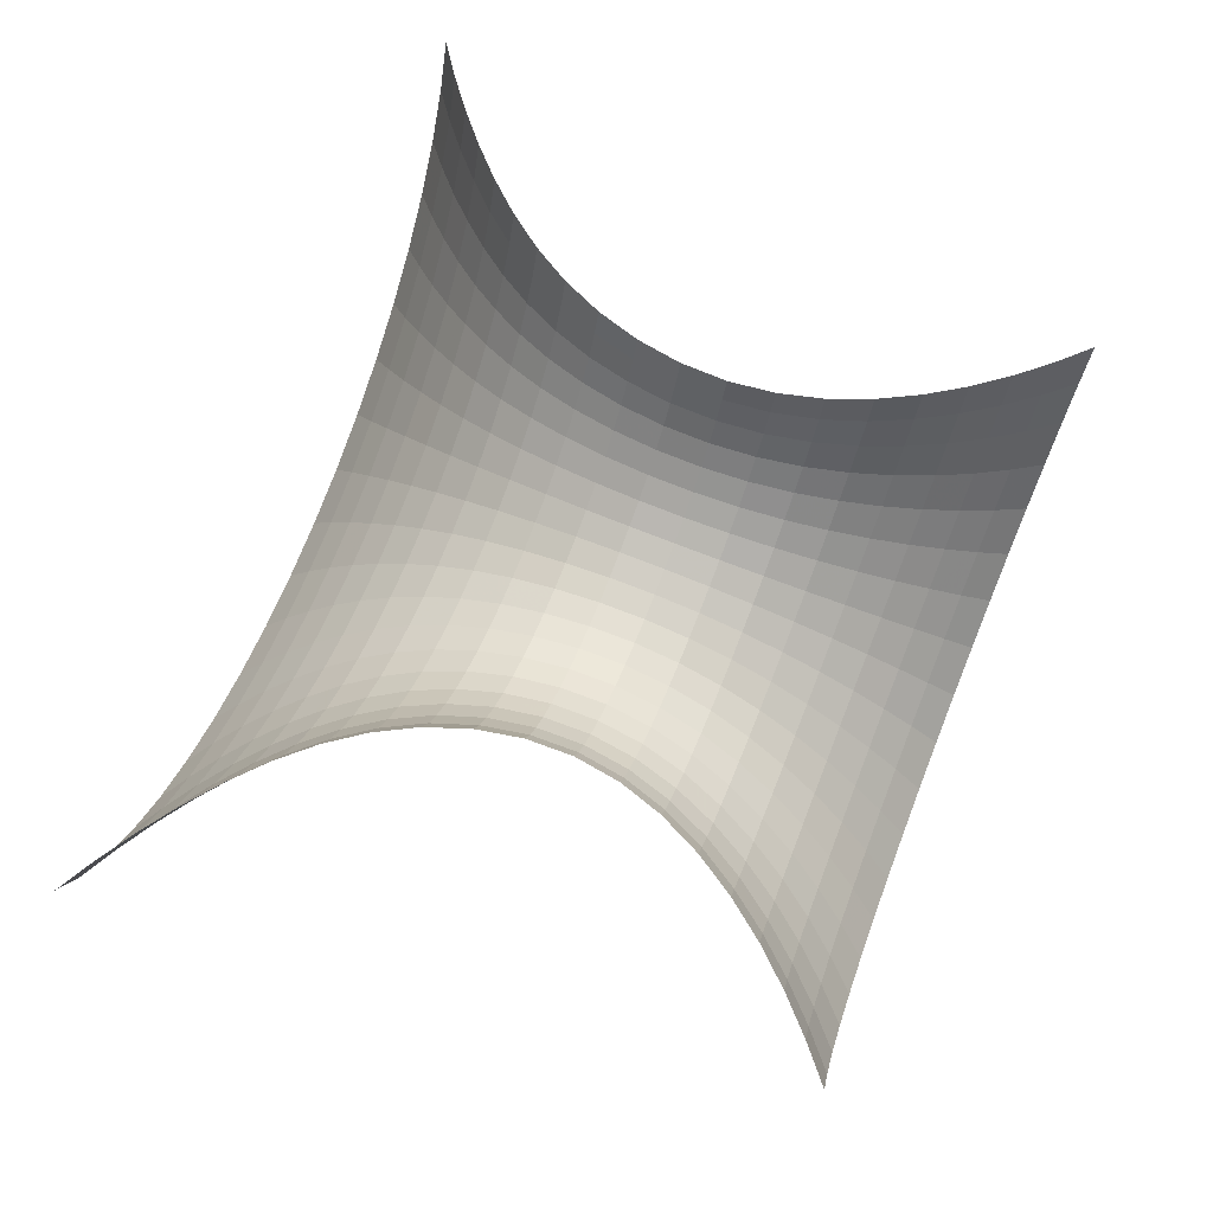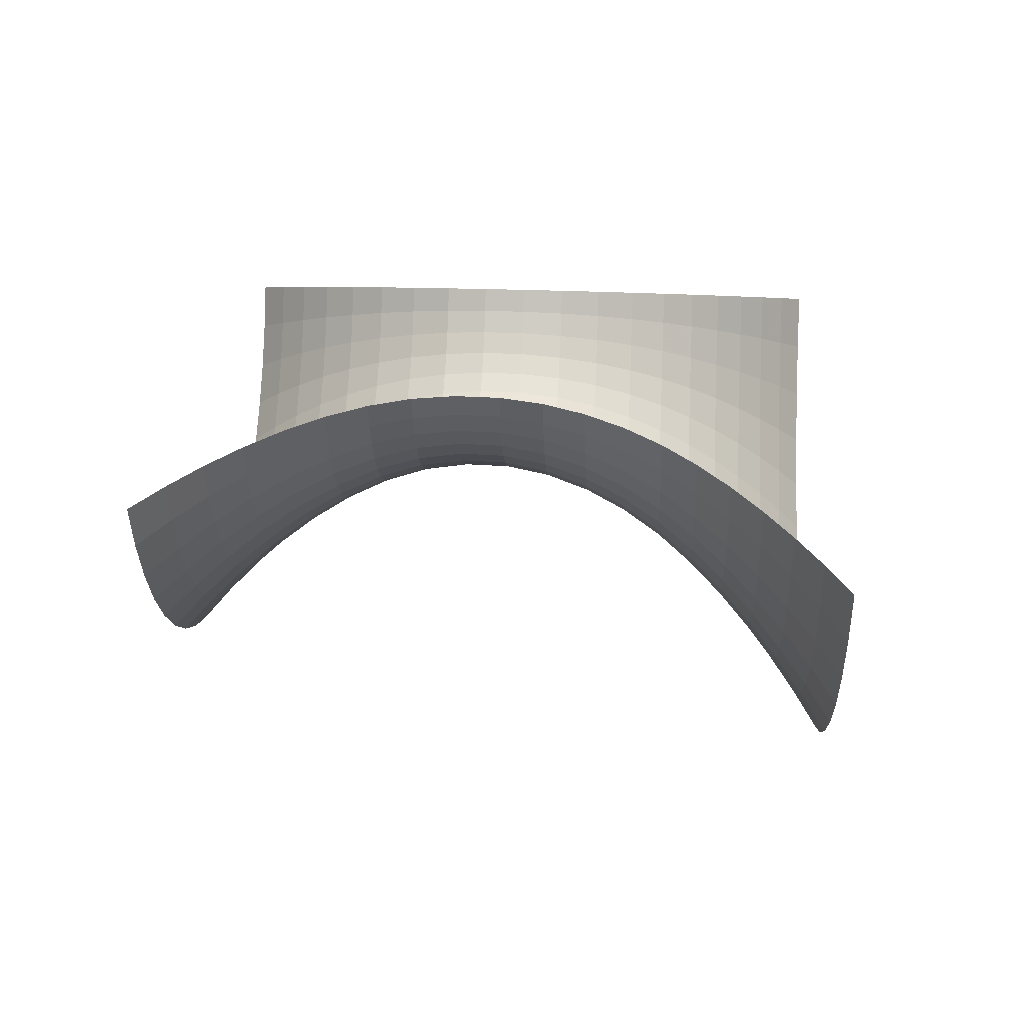
<metadata>
{"format":"obj","ext":"obj","renderer":"f3d","projection":"perspective","resolution":1024,"background":"white","views":[{"elev":73.9,"azim":110.8,"up":"+Z"},{"elev":23.3,"azim":-86.6,"up":"+Z"}]}
</metadata>
<code>
o /Users/cisneras/hanan/hananLab/QS_project/data/Remeshing/Hyperboloid/Hyperboloid_start
v 1.662 1.318 0.8133
v 1.629 1.319 0.73
v 1.585 1.319 0.6518
v 1.531 1.32 0.5802
v 1.468 1.321 0.5162
v 1.398 1.322 0.4612
v 1.32 1.323 0.4159
v 1.238 1.324 0.3812
v 1.151 1.325 0.3578
v 1.062 1.326 0.3459
v 0.9724 1.328 0.3459
v 0.8836 1.329 0.3578
v 0.797 1.33 0.3812
v 0.7143 1.331 0.4159
v 0.6369 1.332 0.4612
v 0.5661 1.333 0.5162
v 0.5033 1.334 0.5802
v 0.4494 1.334 0.6518
v 0.4054 1.335 0.73
v 0.3721 1.335 0.8133
v 1.604 1.266 0.832
v 1.574 1.267 0.7562
v 1.534 1.267 0.685
v 1.485 1.268 0.6197
v 1.427 1.269 0.5615
v 1.363 1.27 0.5114
v 1.292 1.27 0.4701
v 1.217 1.271 0.4386
v 1.138 1.273 0.4172
v 1.057 1.274 0.4065
v 0.9758 1.275 0.4065
v 0.8948 1.276 0.4172
v 0.816 1.277 0.4386
v 0.7407 1.278 0.4701
v 0.6702 1.279 0.5114
v 0.6058 1.28 0.5615
v 0.5485 1.28 0.6197
v 0.4994 1.281 0.685
v 0.4594 1.281 0.7562
v 0.4291 1.282 0.832
v 1.549 1.211 0.8498
v 1.521 1.211 0.781
v 1.485 1.212 0.7164
v 1.44 1.212 0.6573
v 1.388 1.213 0.6045
v 1.33 1.214 0.559
v 1.266 1.215 0.5216
v 1.198 1.216 0.4929
v 1.126 1.216 0.4736
v 1.053 1.217 0.4638
v 0.9788 1.218 0.4638
v 0.9054 1.219 0.4736
v 0.8339 1.22 0.4929
v 0.7656 1.221 0.5216
v 0.7017 1.222 0.559
v 0.6432 1.223 0.6045
v 0.5913 1.224 0.6573
v 0.5468 1.224 0.7164
v 0.5105 1.225 0.781
v 0.483 1.225 0.8498
v 1.497 1.152 0.8664
v 1.472 1.152 0.8042
v 1.439 1.152 0.7459
v 1.399 1.153 0.6924
v 1.352 1.153 0.6446
v 1.299 1.154 0.6035
v 1.241 1.155 0.5697
v 1.18 1.156 0.5438
v 1.115 1.157 0.5263
v 1.049 1.157 0.5175
v 0.9816 1.158 0.5175
v 0.9152 1.159 0.5263
v 0.8506 1.16 0.5438
v 0.7889 1.161 0.5697
v 0.7311 1.162 0.6035
v 0.6782 1.162 0.6446
v 0.6313 1.163 0.6924
v 0.591 1.163 0.7459
v 0.5582 1.164 0.8042
v 0.5333 1.164 0.8664
v 1.449 1.088 0.8816
v 1.427 1.088 0.8254
v 1.397 1.088 0.7727
v 1.361 1.089 0.7244
v 1.318 1.089 0.6813
v 1.271 1.09 0.6442
v 1.218 1.091 0.6137
v 1.163 1.091 0.5903
v 1.104 1.092 0.5745
v 1.044 1.093 0.5665
v 0.984 1.094 0.5665
v 0.9241 1.095 0.5745
v 0.8657 1.095 0.5903
v 0.8099 1.096 0.6137
v 0.7577 1.097 0.6442
v 0.71 1.097 0.6813
v 0.6676 1.098 0.7244
v 0.6313 1.098 0.7727
v 0.6017 1.099 0.8254
v 0.5792 1.099 0.8816
v 1.408 1.019 0.8948
v 1.387 1.02 0.844
v 1.36 1.02 0.7962
v 1.327 1.02 0.7524
v 1.289 1.021 0.7134
v 1.246 1.022 0.6797
v 1.198 1.022 0.652
v 1.148 1.023 0.6309
v 1.095 1.024 0.6165
v 1.041 1.024 0.6093
v 0.9859 1.025 0.6093
v 0.9316 1.026 0.6165
v 0.8787 1.026 0.6309
v 0.8282 1.027 0.652
v 0.7809 1.028 0.6797
v 0.7377 1.028 0.7134
v 0.6993 1.029 0.7524
v 0.6663 1.029 0.7962
v 0.6395 1.03 0.844
v 0.6191 1.03 0.8948
v 1.374 0.9469 0.9055
v 1.355 0.9472 0.8589
v 1.33 0.9475 0.8151
v 1.3 0.9479 0.775
v 1.265 0.9483 0.7392
v 1.225 0.9489 0.7083
v 1.182 0.9494 0.683
v 1.136 0.95 0.6636
v 1.087 0.9507 0.6504
v 1.037 0.9513 0.6438
v 0.9872 0.952 0.6438
v 0.9375 0.9527 0.6504
v 0.889 0.9533 0.6636
v 0.8427 0.9539 0.683
v 0.7993 0.9545 0.7083
v 0.7597 0.955 0.7392
v 0.7245 0.9555 0.775
v 0.6943 0.9559 0.8151
v 0.6697 0.9562 0.8589
v 0.651 0.9564 0.9055
v 1.35 0.8707 0.9129
v 1.333 0.871 0.8692
v 1.309 0.8713 0.8281
v 1.281 0.8716 0.7905
v 1.248 0.8721 0.757
v 1.211 0.8726 0.728
v 1.17 0.8731 0.7043
v 1.127 0.8737 0.6861
v 1.082 0.8743 0.6738
v 1.035 0.8749 0.6676
v 0.9878 0.8755 0.6676
v 0.9411 0.8761 0.6738
v 0.8957 0.8767 0.6861
v 0.8523 0.8773 0.7043
v 0.8117 0.8778 0.728
v 0.7745 0.8783 0.757
v 0.7415 0.8788 0.7905
v 0.7132 0.8791 0.8281
v 0.6901 0.8794 0.8692
v 0.6727 0.8797 0.9129
v 1.338 0.7919 0.9164
v 1.321 0.7921 0.874
v 1.299 0.7924 0.8343
v 1.272 0.7928 0.7979
v 1.24 0.7932 0.7654
v 1.204 0.7937 0.7374
v 1.164 0.7942 0.7144
v 1.122 0.7948 0.6968
v 1.078 0.7953 0.6849
v 1.033 0.7959 0.6789
v 0.9875 0.7965 0.6789
v 0.9423 0.7971 0.6849
v 0.8984 0.7977 0.6968
v 0.8563 0.7983 0.7144
v 0.817 0.7988 0.7374
v 0.781 0.7993 0.7654
v 0.7491 0.7997 0.7979
v 0.7217 0.8 0.8343
v 0.6993 0.8003 0.874
v 0.6824 0.8006 0.9164
v 1.339 0.7119 0.9158
v 1.322 0.7121 0.8732
v 1.299 0.7124 0.8333
v 1.272 0.7128 0.7967
v 1.24 0.7132 0.764
v 1.204 0.7137 0.7359
v 1.164 0.7142 0.7127
v 1.122 0.7147 0.695
v 1.078 0.7153 0.6831
v 1.032 0.7159 0.677
v 0.9863 0.7165 0.677
v 0.9409 0.7171 0.6831
v 0.8967 0.7177 0.695
v 0.8544 0.7183 0.7127
v 0.8149 0.7188 0.7359
v 0.7787 0.7193 0.764
v 0.7466 0.7197 0.7967
v 0.7191 0.72 0.8333
v 0.6966 0.7203 0.8732
v 0.6796 0.7206 0.9158
v 1.352 0.6325 0.9113
v 1.334 0.6327 0.8669
v 1.311 0.633 0.8253
v 1.282 0.6334 0.7871
v 1.249 0.6339 0.7531
v 1.211 0.6344 0.7237
v 1.17 0.6349 0.6996
v 1.126 0.6355 0.6811
v 1.079 0.6361 0.6687
v 1.032 0.6367 0.6624
v 0.9843 0.6373 0.6624
v 0.937 0.638 0.6687
v 0.8909 0.6386 0.6811
v 0.8468 0.6392 0.6996
v 0.8056 0.6397 0.7237
v 0.7679 0.6402 0.7531
v 0.7344 0.6406 0.7871
v 0.7057 0.641 0.8253
v 0.6823 0.6413 0.8669
v 0.6646 0.6416 0.9113
v 1.376 0.5558 0.9031
v 1.357 0.5561 0.8555
v 1.332 0.5564 0.8109
v 1.301 0.5568 0.7699
v 1.265 0.5573 0.7334
v 1.225 0.5578 0.7019
v 1.18 0.5584 0.6761
v 1.133 0.559 0.6563
v 1.084 0.5597 0.6429
v 1.033 0.5604 0.6361
v 0.9816 0.561 0.6361
v 0.9308 0.5617 0.6429
v 0.8813 0.5623 0.6563
v 0.8341 0.563 0.6761
v 0.7899 0.5636 0.7019
v 0.7494 0.5641 0.7334
v 0.7135 0.5646 0.7699
v 0.6827 0.565 0.8109
v 0.6576 0.5653 0.8555
v 0.6385 0.5655 0.9031
v 1.41 0.4834 0.8919
v 1.389 0.4837 0.8398
v 1.361 0.4841 0.791
v 1.328 0.4845 0.7462
v 1.288 0.485 0.7062
v 1.244 0.4856 0.6718
v 1.196 0.4862 0.6435
v 1.144 0.4869 0.6218
v 1.09 0.4876 0.6071
v 1.034 0.4884 0.5998
v 0.9782 0.4891 0.5998
v 0.9227 0.4898 0.6071
v 0.8686 0.4905 0.6218
v 0.8169 0.4912 0.6435
v 0.7685 0.4919 0.6718
v 0.7242 0.4924 0.7062
v 0.6849 0.493 0.7462
v 0.6513 0.4934 0.791
v 0.6238 0.4938 0.8398
v 0.6029 0.494 0.8919
v 1.451 0.416 0.878
v 1.428 0.4163 0.8204
v 1.398 0.4167 0.7664
v 1.361 0.4172 0.7168
v 1.317 0.4178 0.6726
v 1.268 0.4184 0.6346
v 1.215 0.4191 0.6033
v 1.158 0.4199 0.5793
v 1.098 0.4207 0.5631
v 1.036 0.4215 0.5549
v 0.9744 0.4223 0.5549
v 0.9129 0.4231 0.5631
v 0.8531 0.4239 0.5793
v 0.7959 0.4246 0.6033
v 0.7424 0.4253 0.6346
v 0.6935 0.426 0.6726
v 0.65 0.4265 0.7168
v 0.6128 0.427 0.7664
v 0.5823 0.4274 0.8204
v 0.5593 0.4277 0.878
v 1.5 0.3536 0.862
v 1.474 0.3539 0.7981
v 1.44 0.3544 0.7381
v 1.399 0.3549 0.6831
v 1.351 0.3556 0.634
v 1.297 0.3563 0.5917
v 1.237 0.3571 0.557
v 1.174 0.3579 0.5304
v 1.107 0.3588 0.5124
v 1.039 0.3597 0.5033
v 0.9701 0.3606 0.5033
v 0.9019 0.3615 0.5124
v 0.8355 0.3623 0.5304
v 0.772 0.3632 0.557
v 0.7126 0.364 0.5917
v 0.6583 0.3647 0.634
v 0.61 0.3653 0.6831
v 0.5686 0.3658 0.7381
v 0.5349 0.3663 0.7981
v 0.5093 0.3666 0.862
v 1.553 0.2956 0.8444
v 1.525 0.296 0.7736
v 1.487 0.2965 0.707
v 1.441 0.2971 0.646
v 1.388 0.2978 0.5916
v 1.328 0.2986 0.5447
v 1.262 0.2995 0.5062
v 1.191 0.3004 0.4767
v 1.118 0.3013 0.4567
v 1.042 0.3023 0.4466
v 0.9656 0.3033 0.4466
v 0.89 0.3043 0.4567
v 0.8163 0.3053 0.4767
v 0.7459 0.3062 0.5062
v 0.68 0.3071 0.5447
v 0.6197 0.3079 0.5916
v 0.5662 0.3086 0.646
v 0.5203 0.3092 0.707
v 0.4829 0.3097 0.7736
v 0.4546 0.3101 0.8444
v 1.61 0.2415 0.8258
v 1.579 0.2419 0.7474
v 1.537 0.2424 0.6739
v 1.487 0.2431 0.6065
v 1.427 0.2439 0.5464
v 1.361 0.2447 0.4946
v 1.288 0.2457 0.452
v 1.21 0.2467 0.4194
v 1.129 0.2478 0.3974
v 1.045 0.2489 0.3863
v 0.9609 0.25 0.3863
v 0.8773 0.2511 0.3974
v 0.796 0.2522 0.4194
v 0.7182 0.2532 0.452
v 0.6454 0.2542 0.4946
v 0.5788 0.255 0.5464
v 0.5197 0.2558 0.6065
v 0.469 0.2565 0.6739
v 0.4276 0.257 0.7474
v 0.3963 0.2574 0.8258
v 1.669 0.1907 0.8062
v 1.635 0.1911 0.7201
v 1.589 0.1917 0.6394
v 1.534 0.1925 0.5653
v 1.469 0.1933 0.4992
v 1.396 0.1943 0.4423
v 1.316 0.1953 0.3955
v 1.23 0.1965 0.3596
v 1.141 0.1976 0.3354
v 1.049 0.1988 0.3232
v 0.9561 0.2001 0.3232
v 0.8642 0.2013 0.3354
v 0.7748 0.2024 0.3596
v 0.6893 0.2036 0.3955
v 0.6093 0.2046 0.4423
v 0.5361 0.2056 0.4992
v 0.4711 0.2064 0.5653
v 0.4154 0.2072 0.6394
v 0.37 0.2078 0.7201
v 0.3356 0.2082 0.8062
v 1.731 0.1429 0.786
v 1.693 0.1434 0.6919
v 1.644 0.144 0.6036
v 1.583 0.1448 0.5226
v 1.512 0.1458 0.4504
v 1.432 0.1468 0.3881
v 1.344 0.148 0.337
v 1.251 0.1492 0.2978
v 1.153 0.1505 0.2713
v 1.053 0.1518 0.2579
v 0.9512 0.1532 0.2579
v 0.8507 0.1545 0.2713
v 0.7529 0.1558 0.2978
v 0.6595 0.157 0.337
v 0.572 0.1581 0.3881
v 0.492 0.1592 0.4504
v 0.421 0.1601 0.5226
v 0.36 0.1609 0.6036
v 0.3103 0.1616 0.6919
v 0.2727 0.1621 0.786
v 1.794 0.09791 0.7652
v 1.753 0.09845 0.6628
v 1.699 0.09916 0.5667
v 1.633 0.1 0.4786
v 1.556 0.101 0.4
v 1.469 0.1022 0.3323
v 1.374 0.1034 0.2767
v 1.272 0.1048 0.2341
v 1.166 0.1062 0.2052
v 1.056 0.1076 0.1907
v 0.9461 0.1091 0.1907
v 0.8369 0.1105 0.2052
v 0.7305 0.1119 0.2341
v 0.6288 0.1132 0.2767
v 0.5336 0.1145 0.3323
v 0.4466 0.1156 0.4
v 0.3693 0.1167 0.4786
v 0.3031 0.1175 0.5667
v 0.249 0.1182 0.6628
v 0.2081 0.1188 0.7652
f 1 2 22
f 1 22 21
f 2 3 23
f 2 23 22
f 3 4 24
f 3 24 23
f 4 5 25
f 4 25 24
f 5 6 26
f 5 26 25
f 6 7 27
f 6 27 26
f 7 8 28
f 7 28 27
f 8 9 29
f 8 29 28
f 9 10 30
f 9 30 29
f 10 11 31
f 10 31 30
f 11 12 32
f 11 32 31
f 12 13 33
f 12 33 32
f 13 14 34
f 13 34 33
f 14 15 35
f 14 35 34
f 15 16 36
f 15 36 35
f 16 17 37
f 16 37 36
f 17 18 38
f 17 38 37
f 18 19 39
f 18 39 38
f 19 20 40
f 19 40 39
f 21 22 42
f 21 42 41
f 22 23 43
f 22 43 42
f 23 24 44
f 23 44 43
f 24 25 45
f 24 45 44
f 25 26 46
f 25 46 45
f 26 27 47
f 26 47 46
f 27 28 48
f 27 48 47
f 28 29 49
f 28 49 48
f 29 30 50
f 29 50 49
f 30 31 51
f 30 51 50
f 31 32 52
f 31 52 51
f 32 33 53
f 32 53 52
f 33 34 54
f 33 54 53
f 34 35 55
f 34 55 54
f 35 36 56
f 35 56 55
f 36 37 57
f 36 57 56
f 37 38 58
f 37 58 57
f 38 39 59
f 38 59 58
f 39 40 60
f 39 60 59
f 41 42 62
f 41 62 61
f 42 43 63
f 42 63 62
f 43 44 64
f 43 64 63
f 44 45 65
f 44 65 64
f 45 46 66
f 45 66 65
f 46 47 67
f 46 67 66
f 47 48 68
f 47 68 67
f 48 49 69
f 48 69 68
f 49 50 70
f 49 70 69
f 50 51 71
f 50 71 70
f 51 52 72
f 51 72 71
f 52 53 73
f 52 73 72
f 53 54 74
f 53 74 73
f 54 55 75
f 54 75 74
f 55 56 76
f 55 76 75
f 56 57 77
f 56 77 76
f 57 58 78
f 57 78 77
f 58 59 79
f 58 79 78
f 59 60 80
f 59 80 79
f 61 62 82
f 61 82 81
f 62 63 83
f 62 83 82
f 63 64 84
f 63 84 83
f 64 65 85
f 64 85 84
f 65 66 86
f 65 86 85
f 66 67 87
f 66 87 86
f 67 68 88
f 67 88 87
f 68 69 89
f 68 89 88
f 69 70 90
f 69 90 89
f 70 71 91
f 70 91 90
f 71 72 92
f 71 92 91
f 72 73 93
f 72 93 92
f 73 74 94
f 73 94 93
f 74 75 95
f 74 95 94
f 75 76 96
f 75 96 95
f 76 77 97
f 76 97 96
f 77 78 98
f 77 98 97
f 78 79 99
f 78 99 98
f 79 80 100
f 79 100 99
f 81 82 102
f 81 102 101
f 82 83 103
f 82 103 102
f 83 84 104
f 83 104 103
f 84 85 105
f 84 105 104
f 85 86 106
f 85 106 105
f 86 87 107
f 86 107 106
f 87 88 108
f 87 108 107
f 88 89 109
f 88 109 108
f 89 90 110
f 89 110 109
f 90 91 111
f 90 111 110
f 91 92 112
f 91 112 111
f 92 93 113
f 92 113 112
f 93 94 114
f 93 114 113
f 94 95 115
f 94 115 114
f 95 96 116
f 95 116 115
f 96 97 117
f 96 117 116
f 97 98 118
f 97 118 117
f 98 99 119
f 98 119 118
f 99 100 120
f 99 120 119
f 101 102 122
f 101 122 121
f 102 103 123
f 102 123 122
f 103 104 124
f 103 124 123
f 104 105 125
f 104 125 124
f 105 106 126
f 105 126 125
f 106 107 127
f 106 127 126
f 107 108 128
f 107 128 127
f 108 109 129
f 108 129 128
f 109 110 130
f 109 130 129
f 110 111 131
f 110 131 130
f 111 112 132
f 111 132 131
f 112 113 133
f 112 133 132
f 113 114 134
f 113 134 133
f 114 115 135
f 114 135 134
f 115 116 136
f 115 136 135
f 116 117 137
f 116 137 136
f 117 118 138
f 117 138 137
f 118 119 139
f 118 139 138
f 119 120 140
f 119 140 139
f 121 122 142
f 121 142 141
f 122 123 143
f 122 143 142
f 123 124 144
f 123 144 143
f 124 125 145
f 124 145 144
f 125 126 146
f 125 146 145
f 126 127 147
f 126 147 146
f 127 128 148
f 127 148 147
f 128 129 149
f 128 149 148
f 129 130 150
f 129 150 149
f 130 131 151
f 130 151 150
f 131 132 152
f 131 152 151
f 132 133 153
f 132 153 152
f 133 134 154
f 133 154 153
f 134 135 155
f 134 155 154
f 135 136 156
f 135 156 155
f 136 137 157
f 136 157 156
f 137 138 158
f 137 158 157
f 138 139 159
f 138 159 158
f 139 140 160
f 139 160 159
f 141 142 162
f 141 162 161
f 142 143 163
f 142 163 162
f 143 144 164
f 143 164 163
f 144 145 165
f 144 165 164
f 145 146 166
f 145 166 165
f 146 147 167
f 146 167 166
f 147 148 168
f 147 168 167
f 148 149 169
f 148 169 168
f 149 150 170
f 149 170 169
f 150 151 171
f 150 171 170
f 151 152 172
f 151 172 171
f 152 153 173
f 152 173 172
f 153 154 174
f 153 174 173
f 154 155 175
f 154 175 174
f 155 156 176
f 155 176 175
f 156 157 177
f 156 177 176
f 157 158 178
f 157 178 177
f 158 159 179
f 158 179 178
f 159 160 180
f 159 180 179
f 161 162 182
f 161 182 181
f 162 163 183
f 162 183 182
f 163 164 184
f 163 184 183
f 164 165 185
f 164 185 184
f 165 166 186
f 165 186 185
f 166 167 187
f 166 187 186
f 167 168 188
f 167 188 187
f 168 169 189
f 168 189 188
f 169 170 190
f 169 190 189
f 170 171 191
f 170 191 190
f 171 172 192
f 171 192 191
f 172 173 193
f 172 193 192
f 173 174 194
f 173 194 193
f 174 175 195
f 174 195 194
f 175 176 196
f 175 196 195
f 176 177 197
f 176 197 196
f 177 178 198
f 177 198 197
f 178 179 199
f 178 199 198
f 179 180 200
f 179 200 199
f 181 182 202
f 181 202 201
f 182 183 203
f 182 203 202
f 183 184 204
f 183 204 203
f 184 185 205
f 184 205 204
f 185 186 206
f 185 206 205
f 186 187 207
f 186 207 206
f 187 188 208
f 187 208 207
f 188 189 209
f 188 209 208
f 189 190 210
f 189 210 209
f 190 191 211
f 190 211 210
f 191 192 212
f 191 212 211
f 192 193 213
f 192 213 212
f 193 194 214
f 193 214 213
f 194 195 215
f 194 215 214
f 195 196 216
f 195 216 215
f 196 197 217
f 196 217 216
f 197 198 218
f 197 218 217
f 198 199 219
f 198 219 218
f 199 200 220
f 199 220 219
f 201 202 222
f 201 222 221
f 202 203 223
f 202 223 222
f 203 204 224
f 203 224 223
f 204 205 225
f 204 225 224
f 205 206 226
f 205 226 225
f 206 207 227
f 206 227 226
f 207 208 228
f 207 228 227
f 208 209 229
f 208 229 228
f 209 210 230
f 209 230 229
f 210 211 231
f 210 231 230
f 211 212 232
f 211 232 231
f 212 213 233
f 212 233 232
f 213 214 234
f 213 234 233
f 214 215 235
f 214 235 234
f 215 216 236
f 215 236 235
f 216 217 237
f 216 237 236
f 217 218 238
f 217 238 237
f 218 219 239
f 218 239 238
f 219 220 240
f 219 240 239
f 221 222 242
f 221 242 241
f 222 223 243
f 222 243 242
f 223 224 244
f 223 244 243
f 224 225 245
f 224 245 244
f 225 226 246
f 225 246 245
f 226 227 247
f 226 247 246
f 227 228 248
f 227 248 247
f 228 229 249
f 228 249 248
f 229 230 250
f 229 250 249
f 230 231 251
f 230 251 250
f 231 232 252
f 231 252 251
f 232 233 253
f 232 253 252
f 233 234 254
f 233 254 253
f 234 235 255
f 234 255 254
f 235 236 256
f 235 256 255
f 236 237 257
f 236 257 256
f 237 238 258
f 237 258 257
f 238 239 259
f 238 259 258
f 239 240 260
f 239 260 259
f 241 242 262
f 241 262 261
f 242 243 263
f 242 263 262
f 243 244 264
f 243 264 263
f 244 245 265
f 244 265 264
f 245 246 266
f 245 266 265
f 246 247 267
f 246 267 266
f 247 248 268
f 247 268 267
f 248 249 269
f 248 269 268
f 249 250 270
f 249 270 269
f 250 251 271
f 250 271 270
f 251 252 272
f 251 272 271
f 252 253 273
f 252 273 272
f 253 254 274
f 253 274 273
f 254 255 275
f 254 275 274
f 255 256 276
f 255 276 275
f 256 257 277
f 256 277 276
f 257 258 278
f 257 278 277
f 258 259 279
f 258 279 278
f 259 260 280
f 259 280 279
f 261 262 282
f 261 282 281
f 262 263 283
f 262 283 282
f 263 264 284
f 263 284 283
f 264 265 285
f 264 285 284
f 265 266 286
f 265 286 285
f 266 267 287
f 266 287 286
f 267 268 288
f 267 288 287
f 268 269 289
f 268 289 288
f 269 270 290
f 269 290 289
f 270 271 291
f 270 291 290
f 271 272 292
f 271 292 291
f 272 273 293
f 272 293 292
f 273 274 294
f 273 294 293
f 274 275 295
f 274 295 294
f 275 276 296
f 275 296 295
f 276 277 297
f 276 297 296
f 277 278 298
f 277 298 297
f 278 279 299
f 278 299 298
f 279 280 300
f 279 300 299
f 281 282 302
f 281 302 301
f 282 283 303
f 282 303 302
f 283 284 304
f 283 304 303
f 284 285 305
f 284 305 304
f 285 286 306
f 285 306 305
f 286 287 307
f 286 307 306
f 287 288 308
f 287 308 307
f 288 289 309
f 288 309 308
f 289 290 310
f 289 310 309
f 290 291 311
f 290 311 310
f 291 292 312
f 291 312 311
f 292 293 313
f 292 313 312
f 293 294 314
f 293 314 313
f 294 295 315
f 294 315 314
f 295 296 316
f 295 316 315
f 296 297 317
f 296 317 316
f 297 298 318
f 297 318 317
f 298 299 319
f 298 319 318
f 299 300 320
f 299 320 319
f 301 302 322
f 301 322 321
f 302 303 323
f 302 323 322
f 303 304 324
f 303 324 323
f 304 305 325
f 304 325 324
f 305 306 326
f 305 326 325
f 306 307 327
f 306 327 326
f 307 308 328
f 307 328 327
f 308 309 329
f 308 329 328
f 309 310 330
f 309 330 329
f 310 311 331
f 310 331 330
f 311 312 332
f 311 332 331
f 312 313 333
f 312 333 332
f 313 314 334
f 313 334 333
f 314 315 335
f 314 335 334
f 315 316 336
f 315 336 335
f 316 317 337
f 316 337 336
f 317 318 338
f 317 338 337
f 318 319 339
f 318 339 338
f 319 320 340
f 319 340 339
f 321 322 342
f 321 342 341
f 322 323 343
f 322 343 342
f 323 324 344
f 323 344 343
f 324 325 345
f 324 345 344
f 325 326 346
f 325 346 345
f 326 327 347
f 326 347 346
f 327 328 348
f 327 348 347
f 328 329 349
f 328 349 348
f 329 330 350
f 329 350 349
f 330 331 351
f 330 351 350
f 331 332 352
f 331 352 351
f 332 333 353
f 332 353 352
f 333 334 354
f 333 354 353
f 334 335 355
f 334 355 354
f 335 336 356
f 335 356 355
f 336 337 357
f 336 357 356
f 337 338 358
f 337 358 357
f 338 339 359
f 338 359 358
f 339 340 360
f 339 360 359
f 341 342 362
f 341 362 361
f 342 343 363
f 342 363 362
f 343 344 364
f 343 364 363
f 344 345 365
f 344 365 364
f 345 346 366
f 345 366 365
f 346 347 367
f 346 367 366
f 347 348 368
f 347 368 367
f 348 349 369
f 348 369 368
f 349 350 370
f 349 370 369
f 350 351 371
f 350 371 370
f 351 352 372
f 351 372 371
f 352 353 373
f 352 373 372
f 353 354 374
f 353 374 373
f 354 355 375
f 354 375 374
f 355 356 376
f 355 376 375
f 356 357 377
f 356 377 376
f 357 358 378
f 357 378 377
f 358 359 379
f 358 379 378
f 359 360 380
f 359 380 379
f 361 362 382
f 361 382 381
f 362 363 383
f 362 383 382
f 363 364 384
f 363 384 383
f 364 365 385
f 364 385 384
f 365 366 386
f 365 386 385
f 366 367 387
f 366 387 386
f 367 368 388
f 367 388 387
f 368 369 389
f 368 389 388
f 369 370 390
f 369 390 389
f 370 371 391
f 370 391 390
f 371 372 392
f 371 392 391
f 372 373 393
f 372 393 392
f 373 374 394
f 373 394 393
f 374 375 395
f 374 395 394
f 375 376 396
f 375 396 395
f 376 377 397
f 376 397 396
f 377 378 398
f 377 398 397
f 378 379 399
f 378 399 398
f 379 380 400
f 379 400 399

</code>
